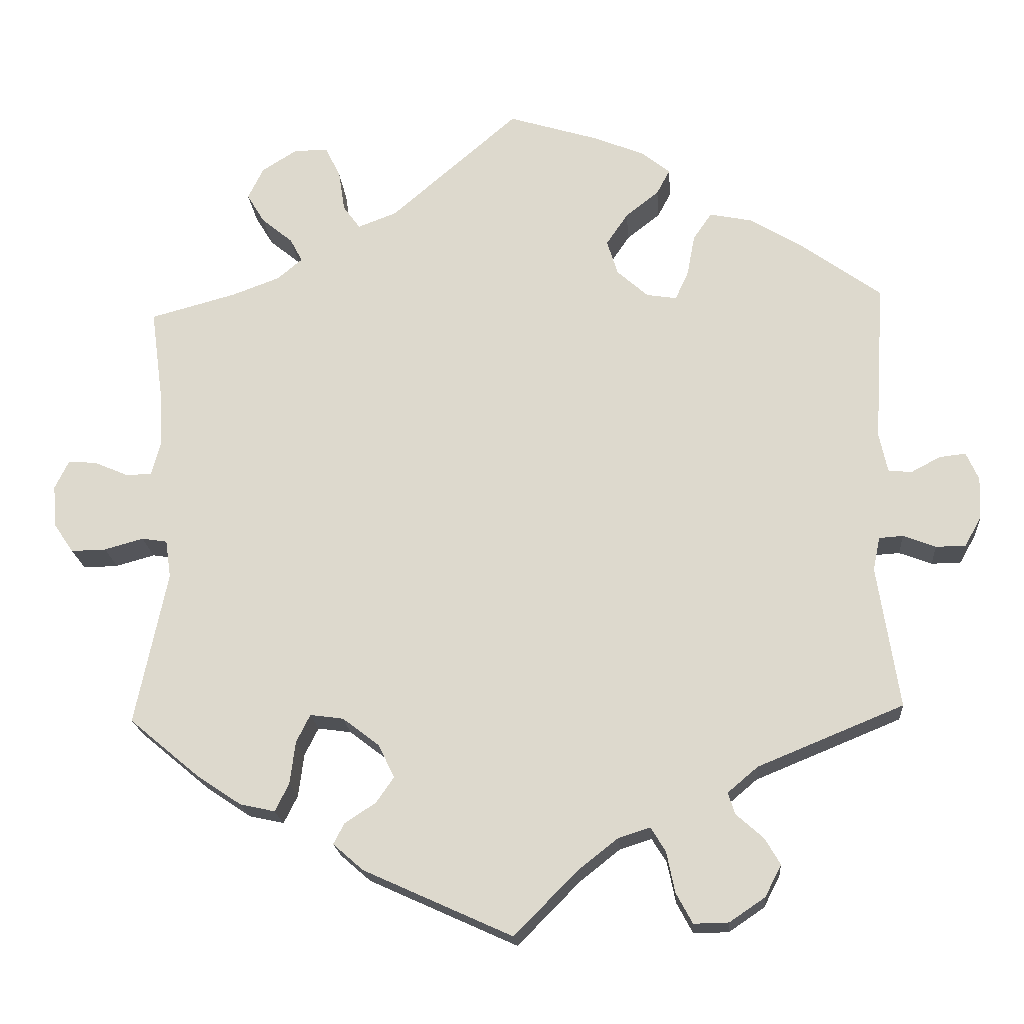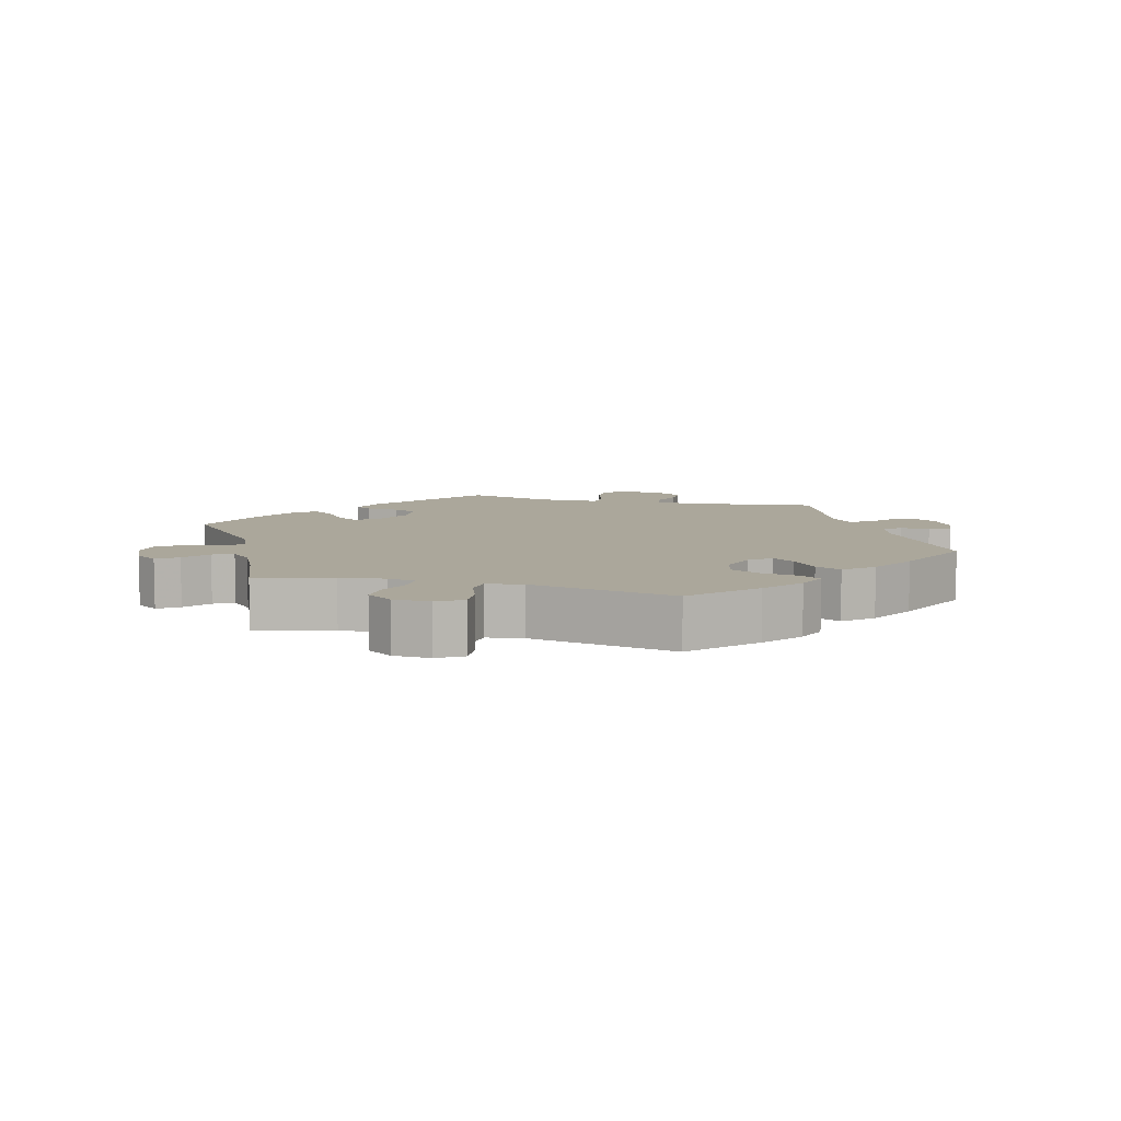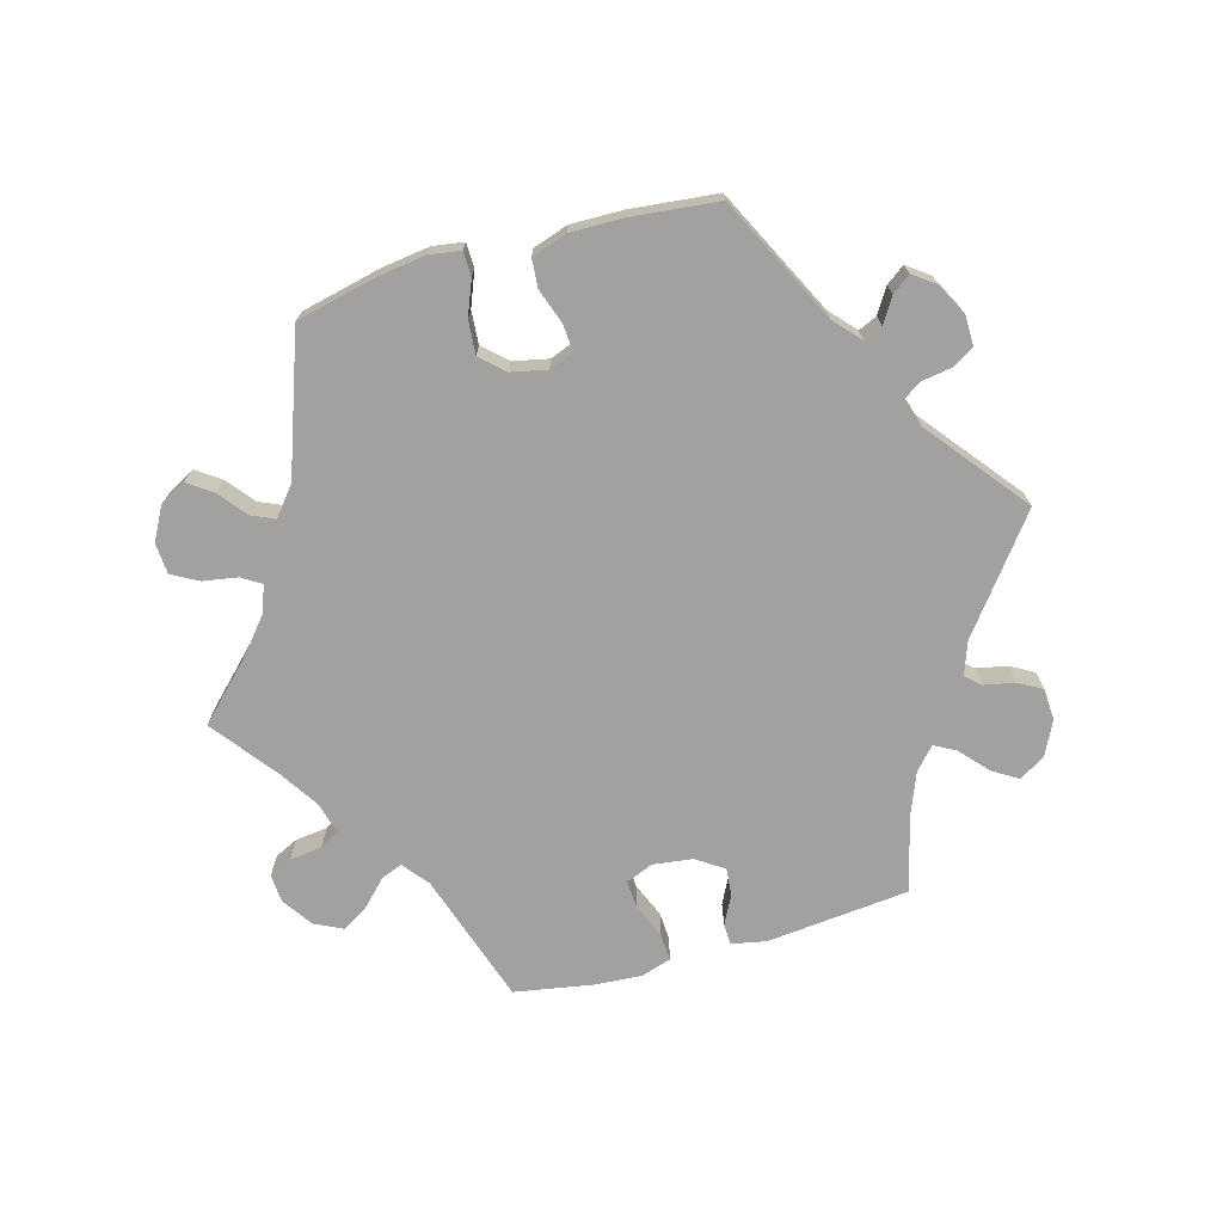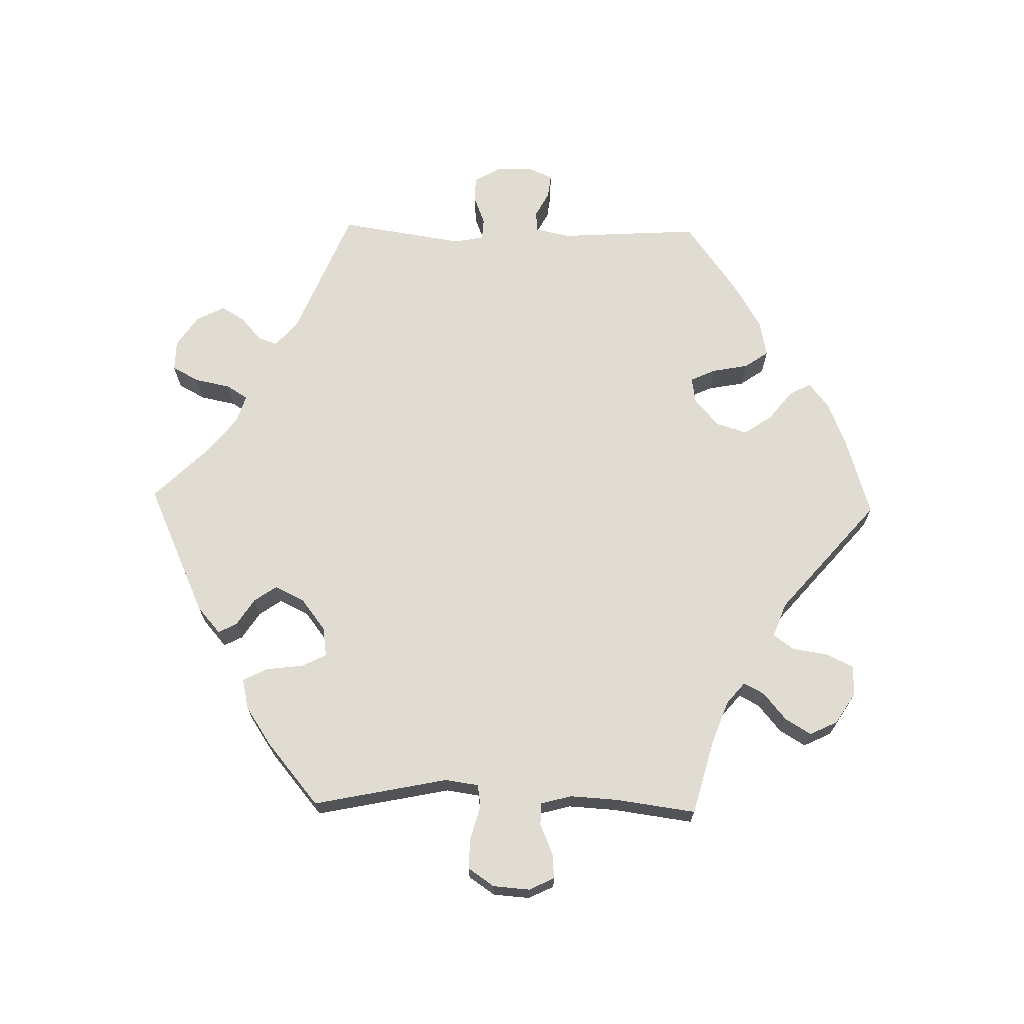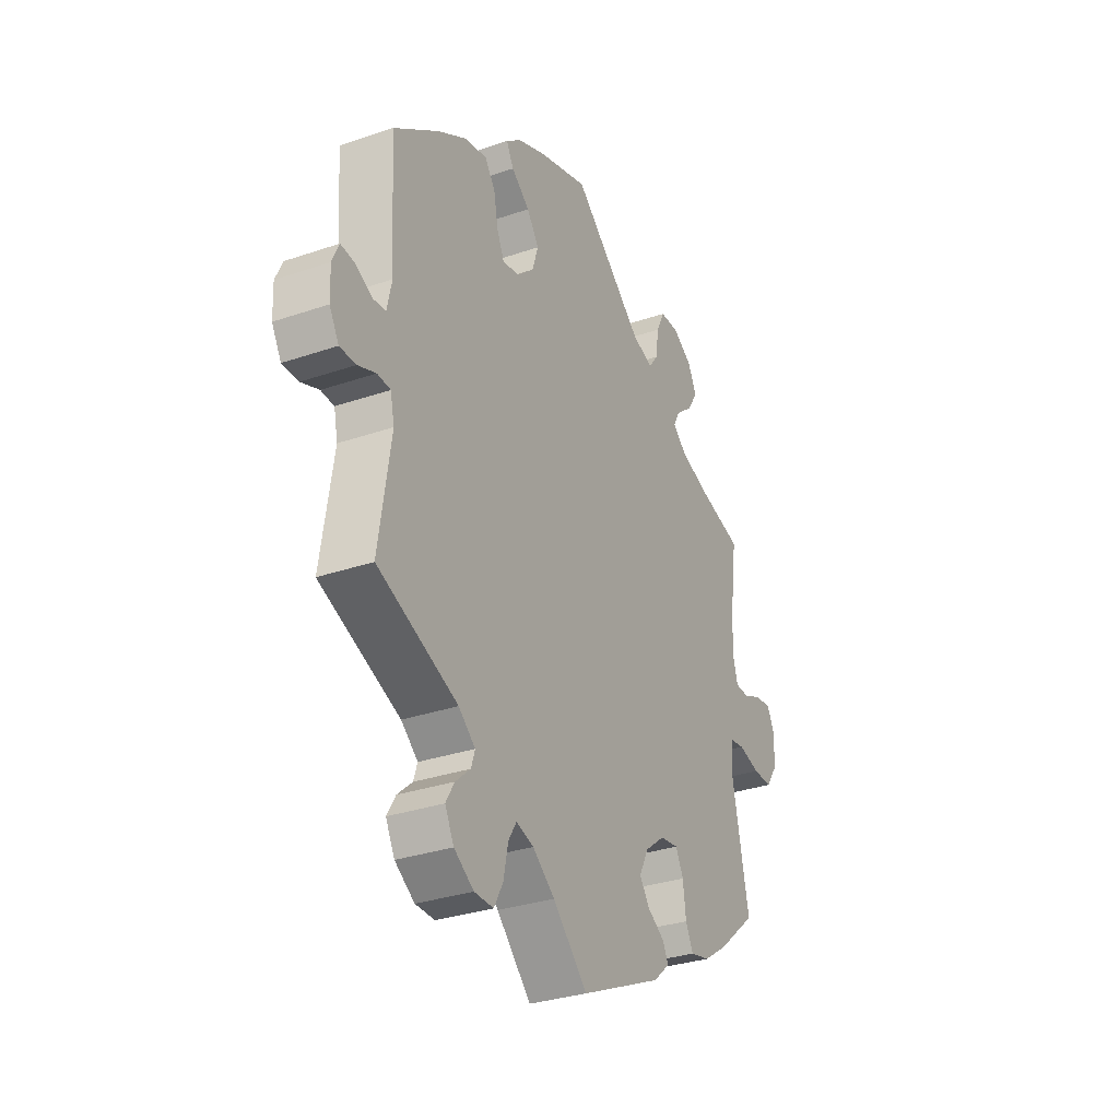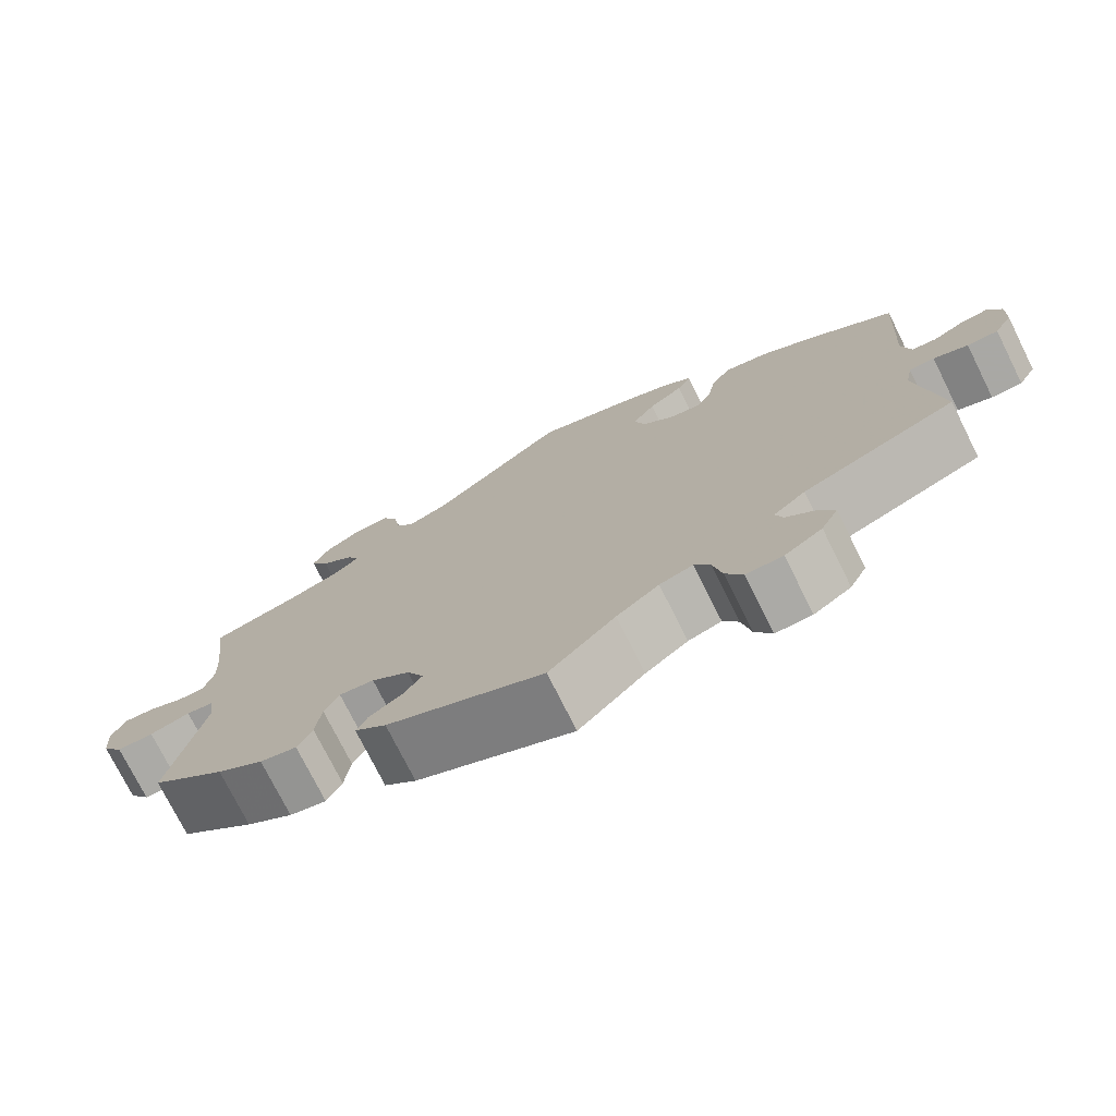
<metadata>
{"format":"obj","ext":"obj","renderer":"f3d","projection":"perspective","resolution":1024,"background":"white","views":[{"elev":-19.7,"azim":4.4,"up":"+Z"},{"elev":8.1,"azim":-14.8,"up":"+Y"},{"elev":-72.2,"azim":45.6,"up":"+Y"},{"elev":69.0,"azim":-88.7,"up":"+Y"},{"elev":-31.4,"azim":116.0,"up":"+Z"},{"elev":-75.0,"azim":26.5,"up":"+Z"}]}
</metadata>
<code>
v 0.313 0.07 -0.366
v 0.274 0.07 -0.399
v 0.283 0.07 -0.427
v 0.318 0.07 -0.458
v 0.338 0.07 -0.492
v 0.317 0.07 -0.533
v 0.271 0.07 -0.564
v 0.226 0.07 -0.565
v 0.205 0.07 -0.526
v 0.194 0.07 -0.473
v 0.175 0.07 -0.442
v 0.134 0.07 -0.455
v 0.082 0.07 -0.496
v 0.001 0.07 -0.578
v -0.191 0.07 -0.491
v -0.23 0.07 -0.457
v -0.216 0.07 -0.43
v -0.176 0.07 -0.404
v -0.153 0.07 -0.371
v -0.174 0.07 -0.328
v -0.221 0.07 -0.292
v -0.264 0.07 -0.286
v -0.282 0.07 -0.322
v -0.289 0.07 -0.377
v -0.307 0.07 -0.413
v -0.352 0.07 -0.403
v -0.409 0.07 -0.365
v -0.5 0.07 -0.289
v -0.459 0.07 -0.091
v -0.466 0.07 -0.042
v -0.499 0.07 -0.037
v -0.549 0.07 -0.051
v -0.594 0.07 -0.052
v -0.62 0.07 -0.014
v -0.624 0.07 0.04
v -0.606 0.07 0.077
v -0.569 0.07 0.074
v -0.525 0.07 0.055
v -0.492 0.07 0.056
v -0.48 0.07 0.101
v -0.484 0.07 0.171
v -0.5 0.07 0.289
v -0.389 0.07 0.319
v -0.327 0.07 0.342
v -0.295 0.07 0.369
v -0.311 0.07 0.399
v -0.351 0.07 0.432
v -0.374 0.07 0.47
v -0.354 0.07 0.511
v -0.308 0.07 0.54
v -0.264 0.07 0.539
v -0.245 0.07 0.499
v -0.237 0.07 0.447
v -0.215 0.07 0.417
v -0.165 0.07 0.436
v 0 0.07 0.578
v 0.117 0.07 0.542
v 0.183 0.07 0.515
v 0.219 0.07 0.486
v 0.202 0.07 0.454
v 0.159 0.07 0.42
v 0.131 0.07 0.379
v 0.145 0.07 0.334
v 0.185 0.07 0.298
v 0.224 0.07 0.292
v 0.241 0.07 0.329
v 0.251 0.07 0.382
v 0.275 0.07 0.417
v 0.329 0.07 0.406
v 0.396 0.07 0.366
v 0.501 0.07 0.29
v 0.488 0.07 0.083
v 0.499 0.07 0.032
v 0.529 0.07 0.029
v 0.567 0.07 0.049
v 0.601 0.07 0.053
v 0.617 0.07 0.017
v 0.615 0.07 -0.037
v 0.593 0.07 -0.076
v 0.555 0.07 -0.076
v 0.513 0.07 -0.06
v 0.482 0.07 -0.062
v 0.473 0.07 -0.105
v 0.501 0.07 -0.289
v 0.313 0 -0.366
v 0.274 0 -0.399
v 0.283 0 -0.427
v 0.318 0 -0.458
v 0.338 0 -0.492
v 0.317 0 -0.533
v 0.271 0 -0.564
v 0.226 0 -0.565
v 0.205 0 -0.526
v 0.194 0 -0.473
v 0.175 0 -0.442
v 0.134 0 -0.455
v 0.082 0 -0.496
v 0.001 0 -0.578
v -0.191 0 -0.491
v -0.23 0 -0.457
v -0.216 0 -0.43
v -0.176 0 -0.404
v -0.153 0 -0.371
v -0.174 0 -0.328
v -0.221 0 -0.292
v -0.264 0 -0.286
v -0.282 0 -0.322
v -0.289 0 -0.377
v -0.307 0 -0.413
v -0.352 0 -0.403
v -0.409 0 -0.365
v -0.5 0 -0.289
v -0.459 0 -0.091
v -0.466 0 -0.042
v -0.499 0 -0.037
v -0.549 0 -0.051
v -0.594 0 -0.052
v -0.62 0 -0.014
v -0.624 0 0.04
v -0.606 0 0.077
v -0.569 0 0.074
v -0.525 0 0.055
v -0.492 0 0.056
v -0.48 0 0.101
v -0.484 0 0.171
v -0.5 0 0.289
v -0.389 0 0.319
v -0.327 0 0.342
v -0.295 0 0.369
v -0.311 0 0.399
v -0.351 0 0.432
v -0.374 0 0.47
v -0.354 0 0.511
v -0.308 0 0.54
v -0.264 0 0.539
v -0.245 0 0.499
v -0.237 0 0.447
v -0.215 0 0.417
v -0.165 0 0.436
v 0 0 0.578
v 0.117 0 0.542
v 0.183 0 0.515
v 0.219 0 0.486
v 0.202 0 0.454
v 0.159 0 0.42
v 0.131 0 0.379
v 0.145 0 0.334
v 0.185 0 0.298
v 0.224 0 0.292
v 0.241 0 0.329
v 0.251 0 0.382
v 0.275 0 0.417
v 0.329 0 0.406
v 0.396 0 0.366
v 0.501 0 0.29
v 0.488 0 0.083
v 0.499 0 0.032
v 0.529 0 0.029
v 0.567 0 0.049
v 0.601 0 0.053
v 0.617 0 0.017
v 0.615 0 -0.037
v 0.593 0 -0.076
v 0.555 0 -0.076
v 0.513 0 -0.06
v 0.482 0 -0.062
v 0.473 0 -0.105
v 0.501 0 -0.289
f 83 84 1
f 82 83 1 2
f 78 79 80 81
f 78 81 82
f 77 78 82
f 74 75 76 77
f 73 74 77 82
f 72 73 82 2
f 70 71 72 2
f 66 67 68 69
f 65 66 69 70
f 58 59 60 61
f 58 61 62
f 55 56 57 58
f 54 55 58 62
f 50 51 52 53
f 50 53 54
f 49 50 54
f 46 47 48 49
f 45 46 49 54
f 44 45 54 62
f 41 42 43
f 40 41 43 44
f 39 40 44 62
f 35 36 37 38
f 35 38 39
f 34 35 39
f 31 32 33 34
f 30 31 34 39
f 26 27 28 29
f 26 29 30
f 23 24 25 26
f 22 23 26 30
f 21 22 30 39
f 15 16 17 18
f 13 14 15 18
f 12 13 18 19
f 11 12 19 20
f 7 8 9 10
f 7 10 11
f 6 7 11
f 3 4 5 6
f 2 3 6 11
f 65 70 2 11
f 21 39 62 63
f 21 63 64
f 21 64 65
f 11 20 21 65
f 85 168 167
f 86 85 167 166
f 165 164 163 162
f 166 165 162
f 166 162 161
f 161 160 159 158
f 166 161 158 157
f 86 166 157 156
f 86 156 155 154
f 153 152 151 150
f 154 153 150 149
f 145 144 143 142
f 146 145 142
f 142 141 140 139
f 146 142 139 138
f 137 136 135 134
f 138 137 134
f 138 134 133
f 133 132 131 130
f 138 133 130 129
f 146 138 129 128
f 127 126 125
f 128 127 125 124
f 146 128 124 123
f 122 121 120 119
f 123 122 119
f 123 119 118
f 118 117 116 115
f 123 118 115 114
f 113 112 111 110
f 114 113 110
f 110 109 108 107
f 114 110 107 106
f 123 114 106 105
f 102 101 100 99
f 102 99 98 97
f 103 102 97 96
f 104 103 96 95
f 94 93 92 91
f 95 94 91
f 95 91 90
f 90 89 88 87
f 95 90 87 86
f 95 86 154 149
f 147 146 123 105
f 148 147 105
f 149 148 105
f 149 105 104 95
f 1 85 86 2
f 2 86 87 3
f 3 87 88 4
f 4 88 89 5
f 5 89 90 6
f 6 90 91 7
f 7 91 92 8
f 8 92 93 9
f 9 93 94 10
f 10 94 95 11
f 11 95 96 12
f 12 96 97 13
f 13 97 98 14
f 14 98 99 15
f 15 99 100 16
f 16 100 101 17
f 17 101 102 18
f 18 102 103 19
f 19 103 104 20
f 20 104 105 21
f 21 105 106 22
f 22 106 107 23
f 23 107 108 24
f 24 108 109 25
f 25 109 110 26
f 26 110 111 27
f 27 111 112 28
f 28 112 113 29
f 29 113 114 30
f 30 114 115 31
f 31 115 116 32
f 32 116 117 33
f 33 117 118 34
f 34 118 119 35
f 35 119 120 36
f 36 120 121 37
f 37 121 122 38
f 38 122 123 39
f 39 123 124 40
f 40 124 125 41
f 41 125 126 42
f 42 126 127 43
f 43 127 128 44
f 44 128 129 45
f 45 129 130 46
f 46 130 131 47
f 47 131 132 48
f 48 132 133 49
f 49 133 134 50
f 50 134 135 51
f 51 135 136 52
f 52 136 137 53
f 53 137 138 54
f 54 138 139 55
f 55 139 140 56
f 56 140 141 57
f 57 141 142 58
f 58 142 143 59
f 59 143 144 60
f 60 144 145 61
f 61 145 146 62
f 62 146 147 63
f 63 147 148 64
f 64 148 149 65
f 65 149 150 66
f 66 150 151 67
f 67 151 152 68
f 68 152 153 69
f 69 153 154 70
f 70 154 155 71
f 71 155 156 72
f 72 156 157 73
f 73 157 158 74
f 74 158 159 75
f 75 159 160 76
f 76 160 161 77
f 77 161 162 78
f 78 162 163 79
f 79 163 164 80
f 80 164 165 81
f 81 165 166 82
f 82 166 167 83
f 83 167 168 84
f 84 168 85 1

</code>
